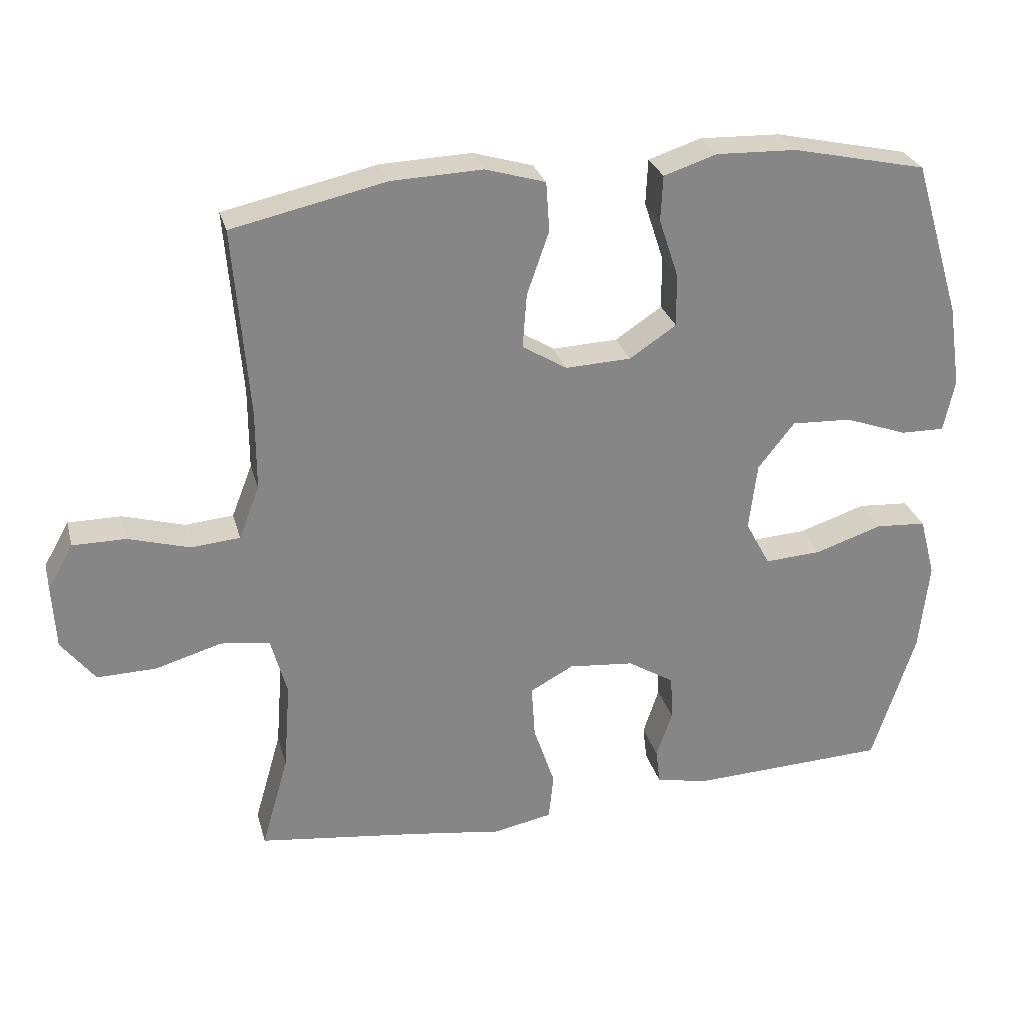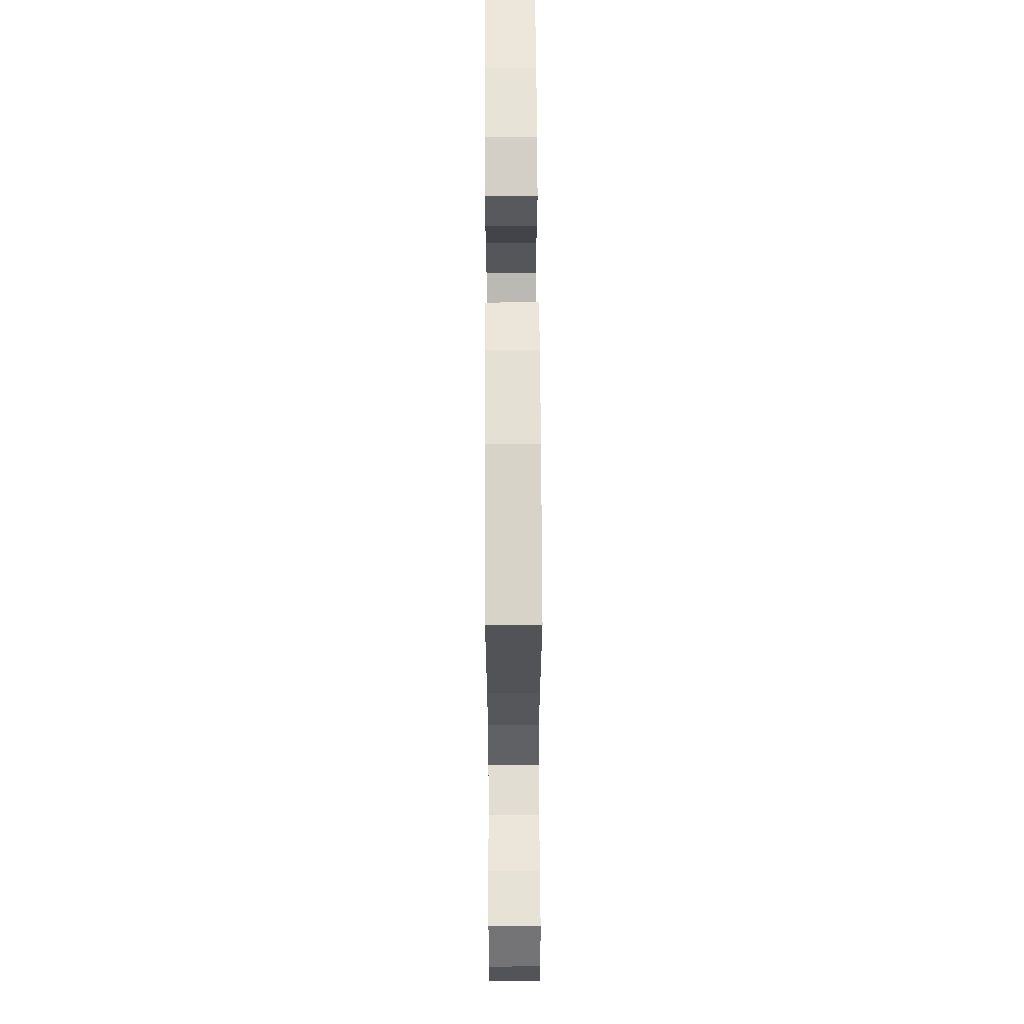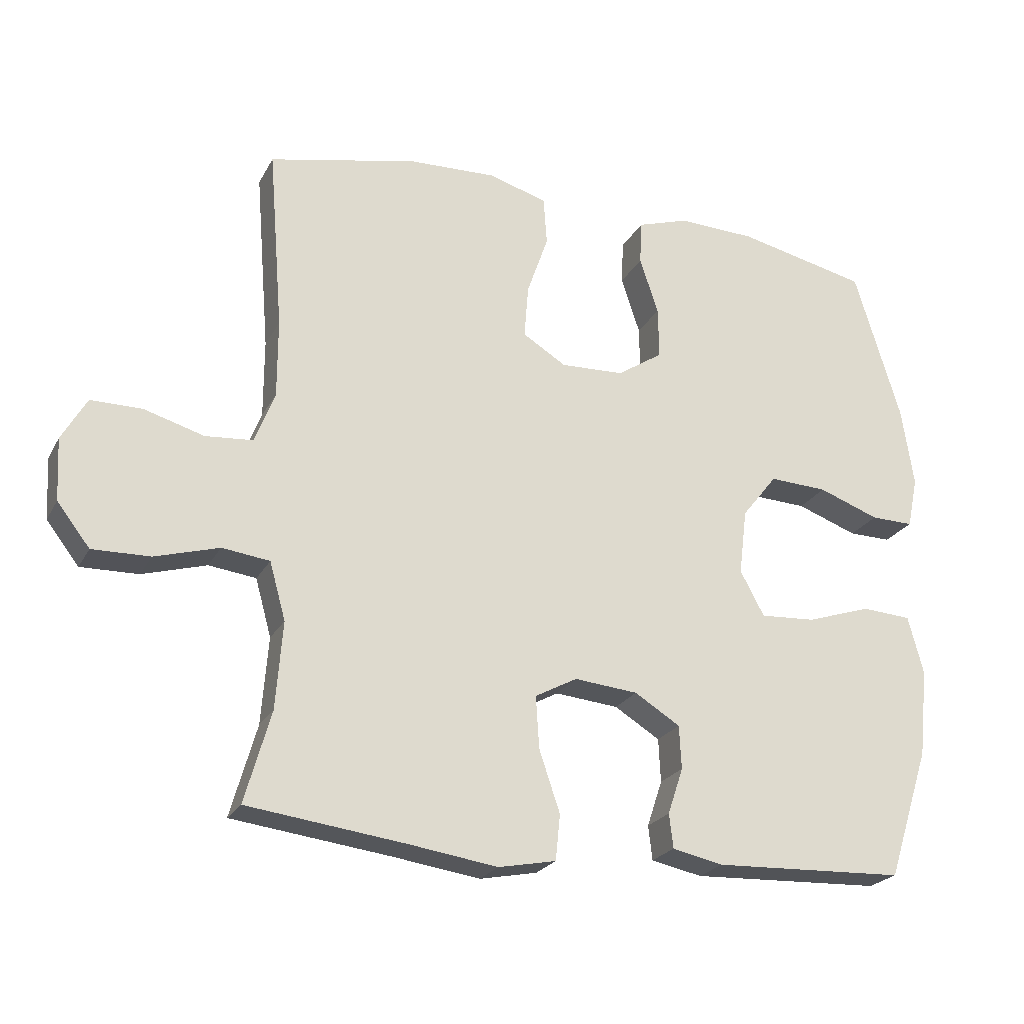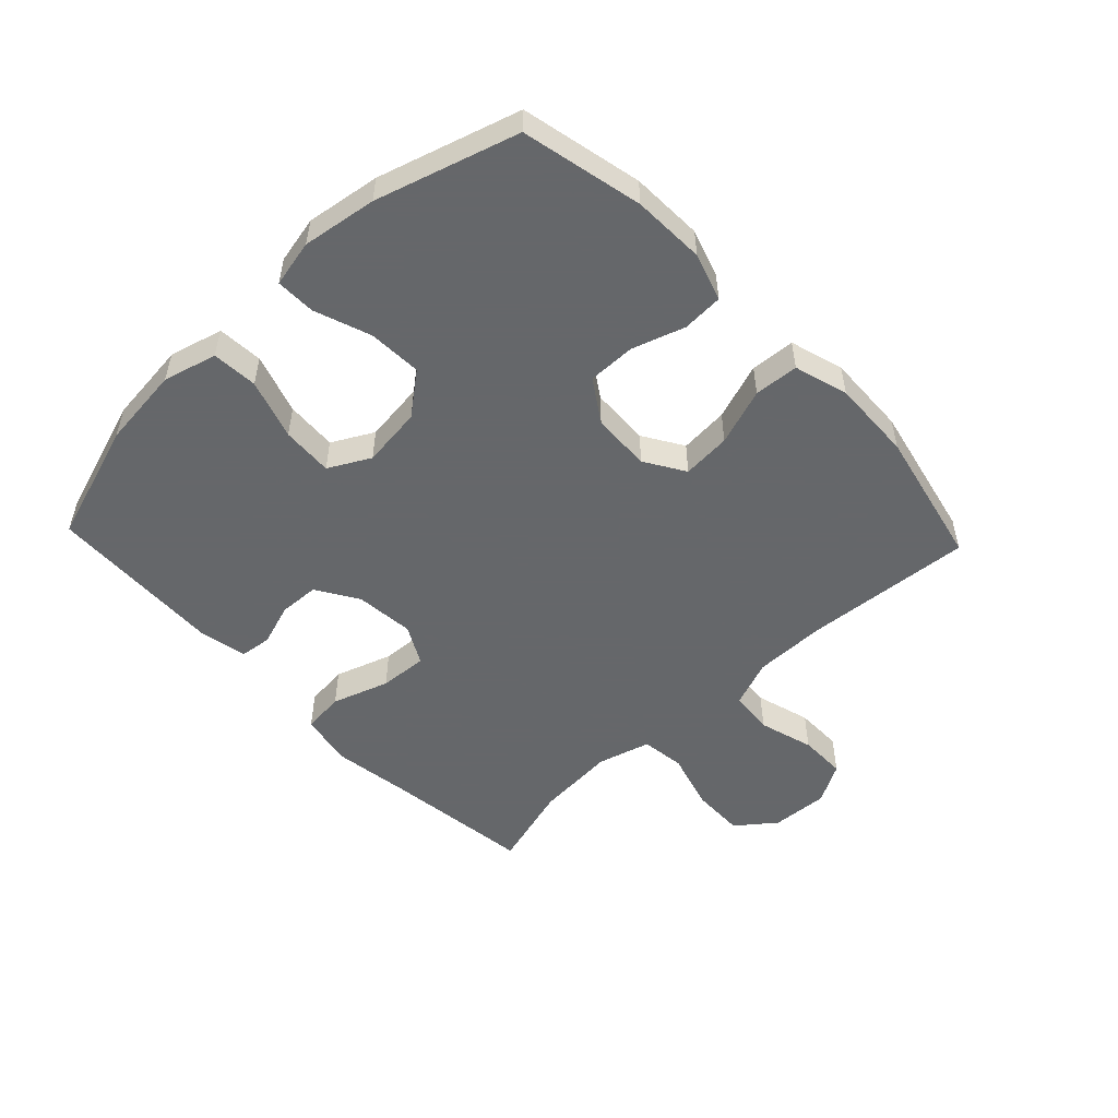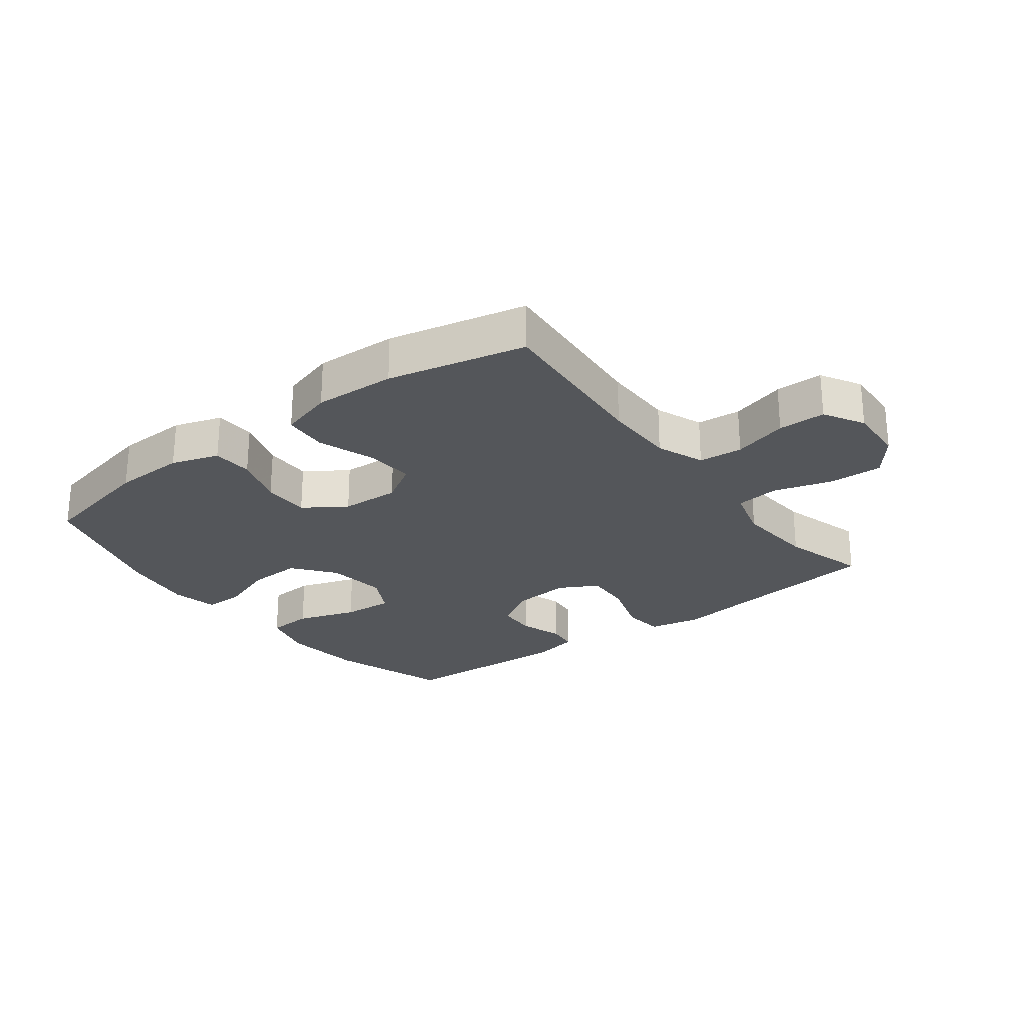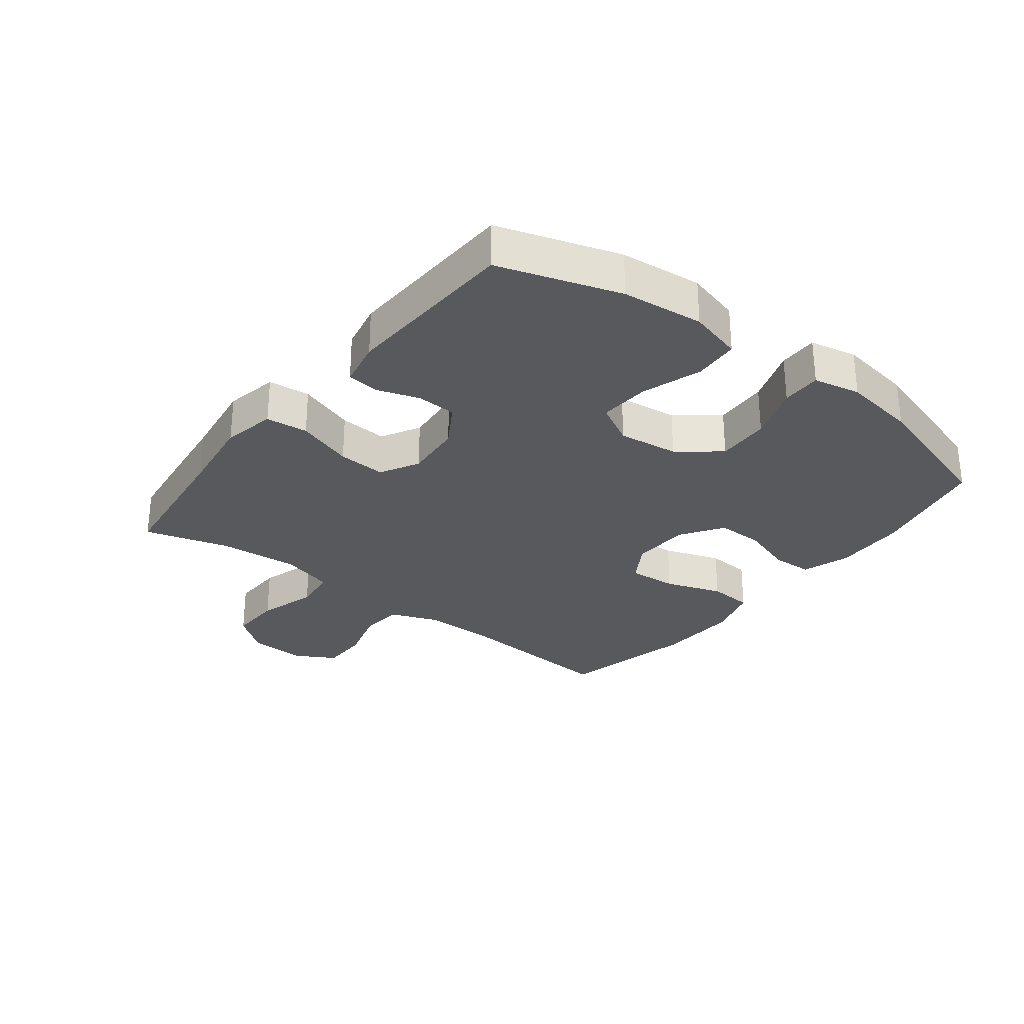
<metadata>
{"format":"obj","ext":"obj","renderer":"f3d","projection":"perspective","resolution":1024,"background":"white","views":[{"elev":28.0,"azim":165.6,"up":"+Z"},{"elev":63.4,"azim":89.7,"up":"+Z"},{"elev":-23.3,"azim":157.9,"up":"+Z"},{"elev":-52.0,"azim":-46.5,"up":"+Y"},{"elev":-25.3,"azim":37.1,"up":"+Y"},{"elev":-29.0,"azim":-127.9,"up":"+Y"}]}
</metadata>
<code>
v 0.5 0.07 0.5
v 0.478 0.07 0.227
v 0.478 0.07 0.11
v 0.508 0.07 0.033
v 0.579 0.07 0.027
v 0.668 0.07 0.053
v 0.745 0.07 0.053
v 0.782 0.07 -0.012
v 0.777 0.07 -0.105
v 0.728 0.07 -0.168
v 0.642 0.07 -0.166
v 0.546 0.07 -0.138
v 0.475 0.07 -0.147
v 0.451 0.07 -0.233
v 0.461 0.07 -0.363
v 0.5 0.07 -0.5
v 0.263 0.07 -0.53
v 0.132 0.07 -0.549
v 0.046 0.07 -0.532
v 0.039 0.07 -0.464
v 0.07 0.07 -0.372
v 0.075 0.07 -0.294
v 0.012 0.07 -0.26
v -0.083 0.07 -0.269
v -0.151 0.07 -0.311
v -0.154 0.07 -0.376
v -0.131 0.07 -0.445
v -0.137 0.07 -0.496
v -0.213 0.07 -0.512
v -0.5 0.07 -0.5
v -0.563 0.07 -0.305
v -0.577 0.07 -0.173
v -0.554 0.07 -0.086
v -0.48 0.07 -0.081
v -0.383 0.07 -0.113
v -0.3 0.07 -0.118
v -0.264 0.07 -0.051
v -0.276 0.07 0.047
v -0.329 0.07 0.114
v -0.416 0.07 0.11
v -0.507 0.07 0.077
v -0.571 0.07 0.076
v -0.587 0.07 0.152
v -0.569 0.07 0.272
v -0.5 0.07 0.5
v -0.305 0.07 0.543
v -0.188 0.07 0.547
v -0.111 0.07 0.522
v -0.108 0.07 0.456
v -0.136 0.07 0.371
v -0.137 0.07 0.294
v -0.069 0.07 0.249
v 0.026 0.07 0.245
v 0.091 0.07 0.285
v 0.085 0.07 0.364
v 0.053 0.07 0.456
v 0.058 0.07 0.528
v 0.145 0.07 0.554
v 0.277 0.07 0.549
v 0.5 0 0.5
v 0.478 0 0.227
v 0.478 0 0.11
v 0.508 0 0.033
v 0.579 0 0.027
v 0.668 0 0.053
v 0.745 0 0.053
v 0.782 0 -0.012
v 0.777 0 -0.105
v 0.728 0 -0.168
v 0.642 0 -0.166
v 0.546 0 -0.138
v 0.475 0 -0.147
v 0.451 0 -0.233
v 0.461 0 -0.363
v 0.5 0 -0.5
v 0.263 0 -0.53
v 0.132 0 -0.549
v 0.046 0 -0.532
v 0.039 0 -0.464
v 0.07 0 -0.372
v 0.075 0 -0.294
v 0.012 0 -0.26
v -0.083 0 -0.269
v -0.151 0 -0.311
v -0.154 0 -0.376
v -0.131 0 -0.445
v -0.137 0 -0.496
v -0.213 0 -0.512
v -0.5 0 -0.5
v -0.563 0 -0.305
v -0.577 0 -0.173
v -0.554 0 -0.086
v -0.48 0 -0.081
v -0.383 0 -0.113
v -0.3 0 -0.118
v -0.264 0 -0.051
v -0.276 0 0.047
v -0.329 0 0.114
v -0.416 0 0.11
v -0.507 0 0.077
v -0.571 0 0.076
v -0.587 0 0.152
v -0.569 0 0.272
v -0.5 0 0.5
v -0.305 0 0.543
v -0.188 0 0.547
v -0.111 0 0.522
v -0.108 0 0.456
v -0.136 0 0.371
v -0.137 0 0.294
v -0.069 0 0.249
v 0.026 0 0.245
v 0.091 0 0.285
v 0.085 0 0.364
v 0.053 0 0.456
v 0.058 0 0.528
v 0.145 0 0.554
v 0.277 0 0.549
f 59 1 2
f 58 59 2
f 57 58 2
f 56 57 2
f 55 56 2
f 54 55 2 3
f 53 54 3 4
f 52 53 4
f 48 49 50
f 47 48 50
f 46 47 50
f 45 46 50
f 44 45 50
f 43 44 50
f 42 43 50
f 41 42 50
f 40 41 50
f 39 40 50 51
f 38 39 51 52
f 33 34 35
f 32 33 35
f 31 32 35
f 30 31 35
f 29 30 35
f 28 29 35
f 27 28 35
f 26 27 35
f 25 26 35 36
f 24 25 36 37
f 19 20 21
f 18 19 21
f 17 18 21
f 17 21 22
f 16 17 22
f 15 16 22
f 14 15 22 23
f 10 11 12
f 9 10 12
f 8 9 12
f 7 8 12
f 6 7 12
f 5 6 12
f 4 5 12 13
f 52 4 13
f 38 52 13
f 37 38 13
f 24 37 13
f 23 24 13
f 13 14 23
f 61 60 118
f 61 118 117
f 61 117 116
f 61 116 115
f 61 115 114
f 62 61 114 113
f 63 62 113 112
f 63 112 111
f 109 108 107
f 109 107 106
f 109 106 105
f 109 105 104
f 109 104 103
f 109 103 102
f 109 102 101
f 109 101 100
f 109 100 99
f 110 109 99 98
f 111 110 98 97
f 94 93 92
f 94 92 91
f 94 91 90
f 94 90 89
f 94 89 88
f 94 88 87
f 94 87 86
f 94 86 85
f 95 94 85 84
f 96 95 84 83
f 80 79 78
f 80 78 77
f 80 77 76
f 81 80 76
f 81 76 75
f 81 75 74
f 82 81 74 73
f 71 70 69
f 71 69 68
f 71 68 67
f 71 67 66
f 71 66 65
f 71 65 64
f 72 71 64 63
f 72 63 111
f 72 111 97
f 72 97 96
f 72 96 83
f 72 83 82
f 82 73 72
f 1 60 61 2
f 2 61 62 3
f 3 62 63 4
f 4 63 64 5
f 5 64 65 6
f 6 65 66 7
f 7 66 67 8
f 8 67 68 9
f 9 68 69 10
f 10 69 70 11
f 11 70 71 12
f 12 71 72 13
f 13 72 73 14
f 14 73 74 15
f 15 74 75 16
f 16 75 76 17
f 17 76 77 18
f 18 77 78 19
f 19 78 79 20
f 20 79 80 21
f 21 80 81 22
f 22 81 82 23
f 23 82 83 24
f 24 83 84 25
f 25 84 85 26
f 26 85 86 27
f 27 86 87 28
f 28 87 88 29
f 29 88 89 30
f 30 89 90 31
f 31 90 91 32
f 32 91 92 33
f 33 92 93 34
f 34 93 94 35
f 35 94 95 36
f 36 95 96 37
f 37 96 97 38
f 38 97 98 39
f 39 98 99 40
f 40 99 100 41
f 41 100 101 42
f 42 101 102 43
f 43 102 103 44
f 44 103 104 45
f 45 104 105 46
f 46 105 106 47
f 47 106 107 48
f 48 107 108 49
f 49 108 109 50
f 50 109 110 51
f 51 110 111 52
f 52 111 112 53
f 53 112 113 54
f 54 113 114 55
f 55 114 115 56
f 56 115 116 57
f 57 116 117 58
f 58 117 118 59
f 59 118 60 1

</code>
